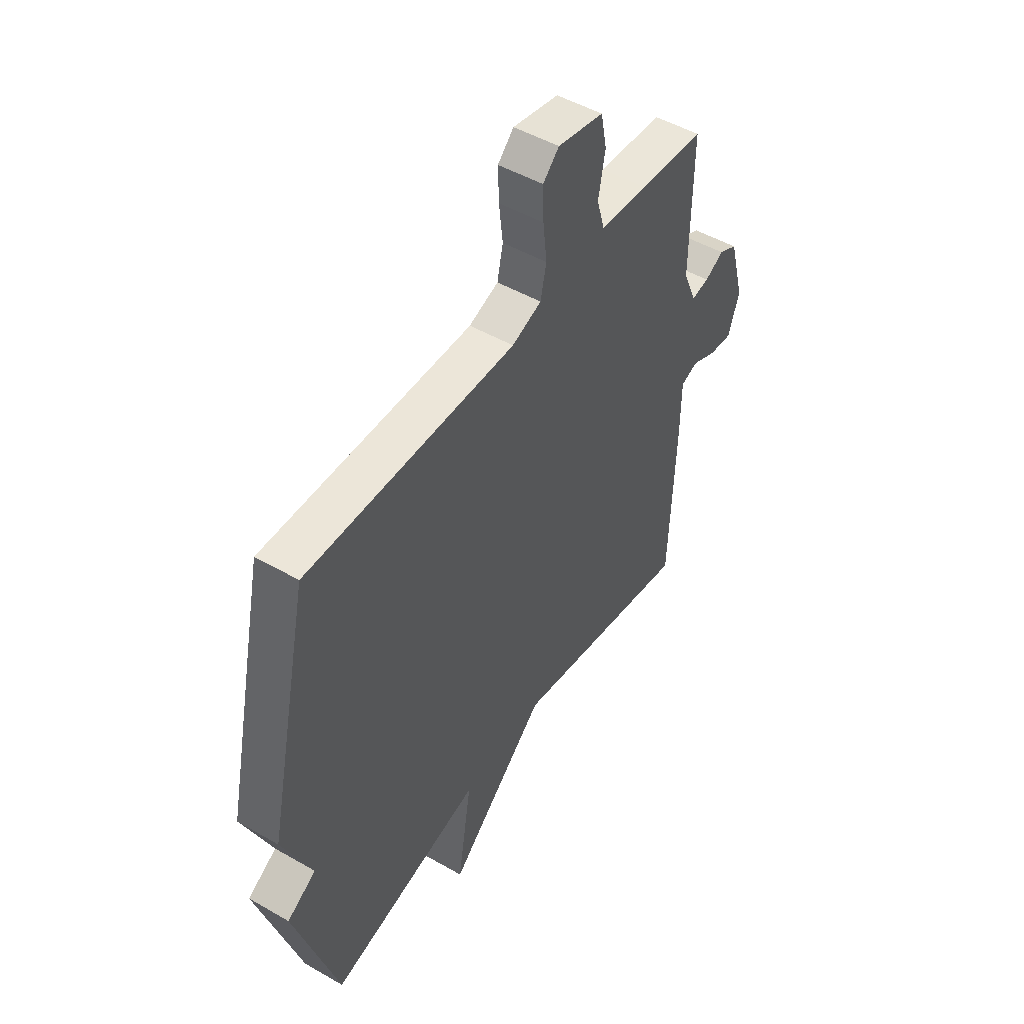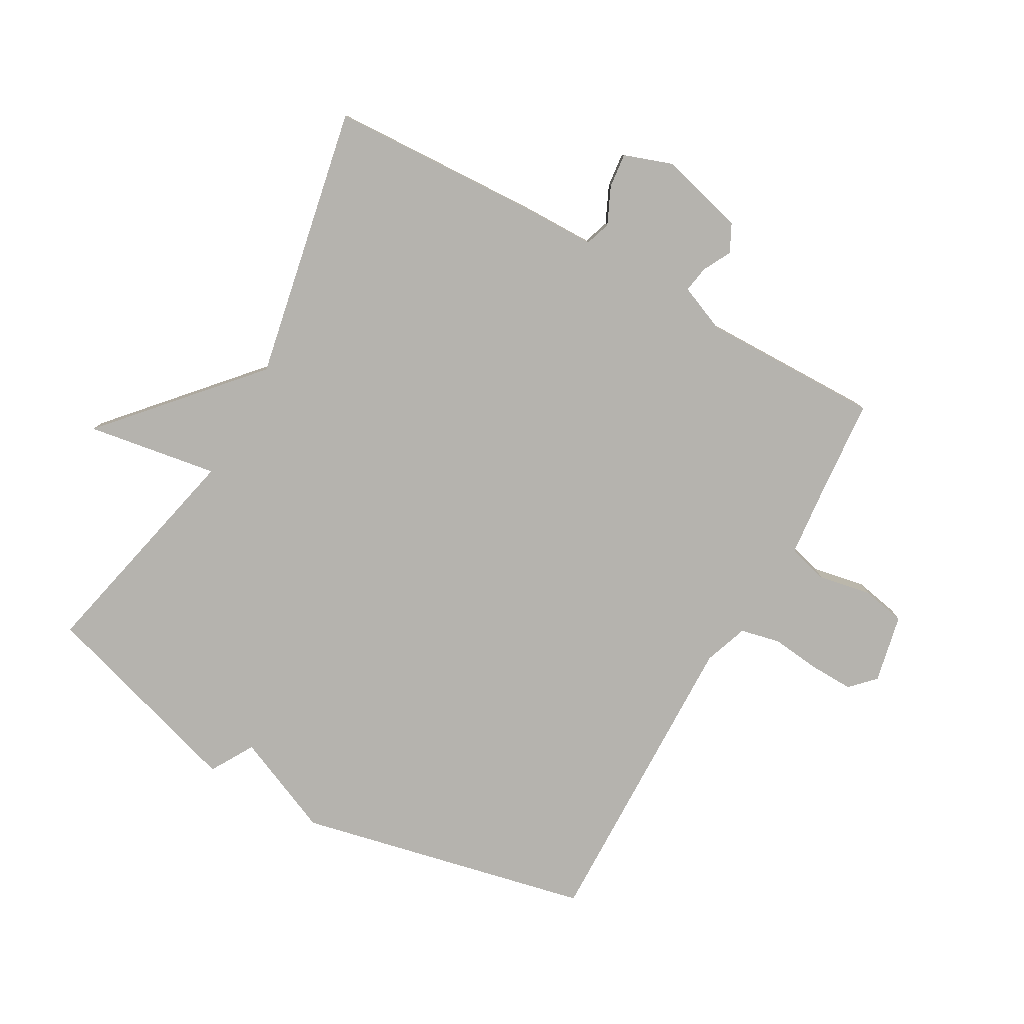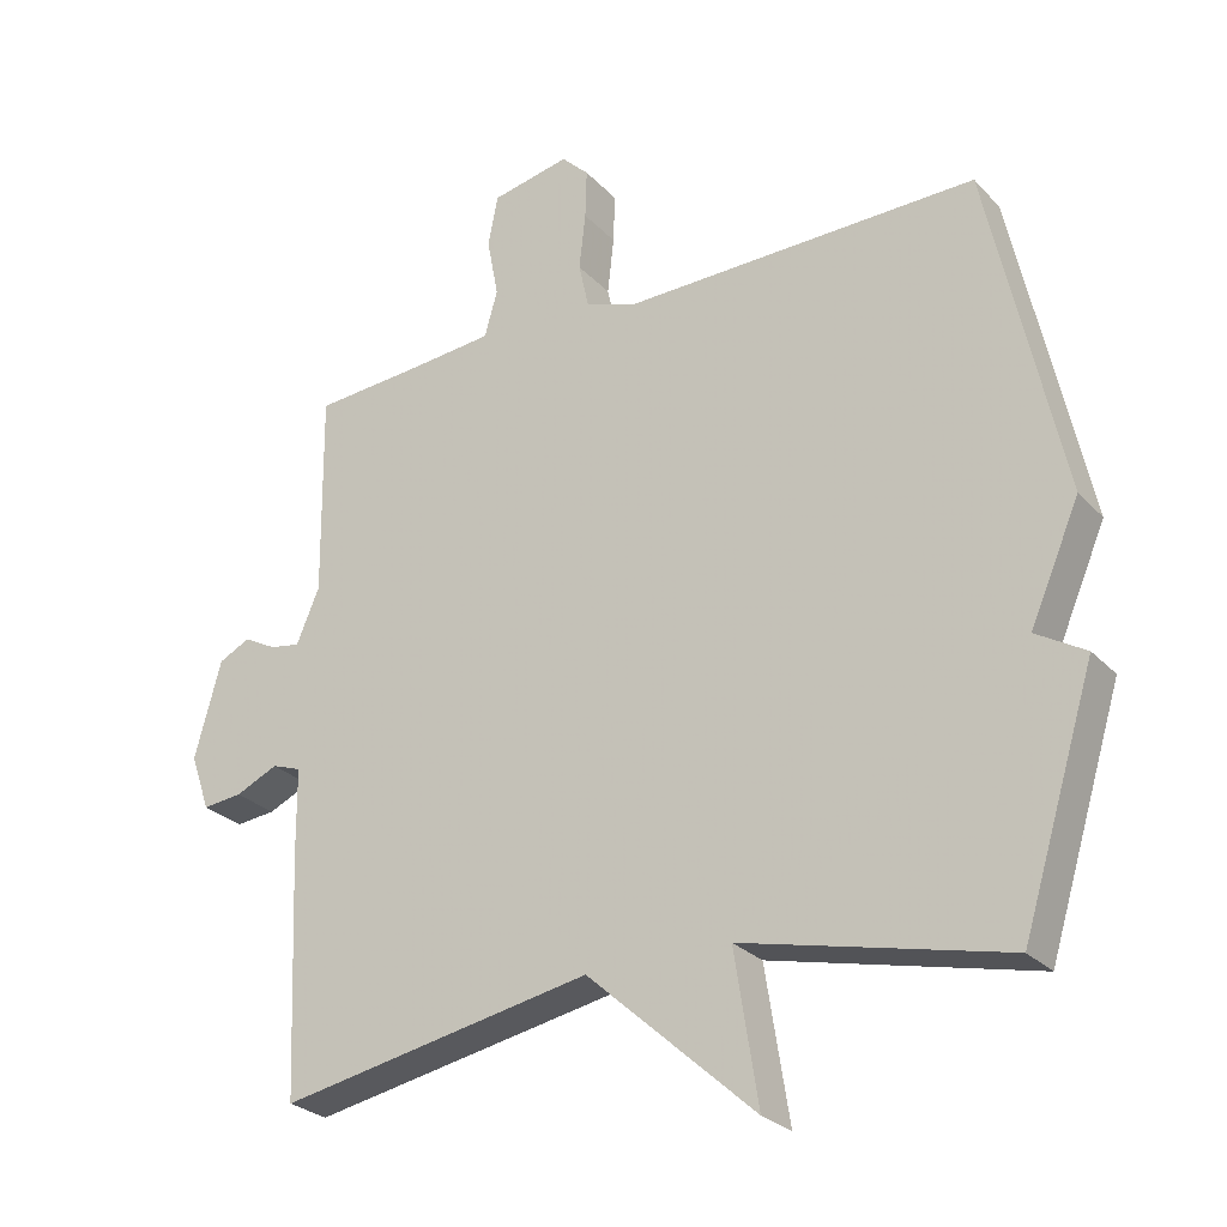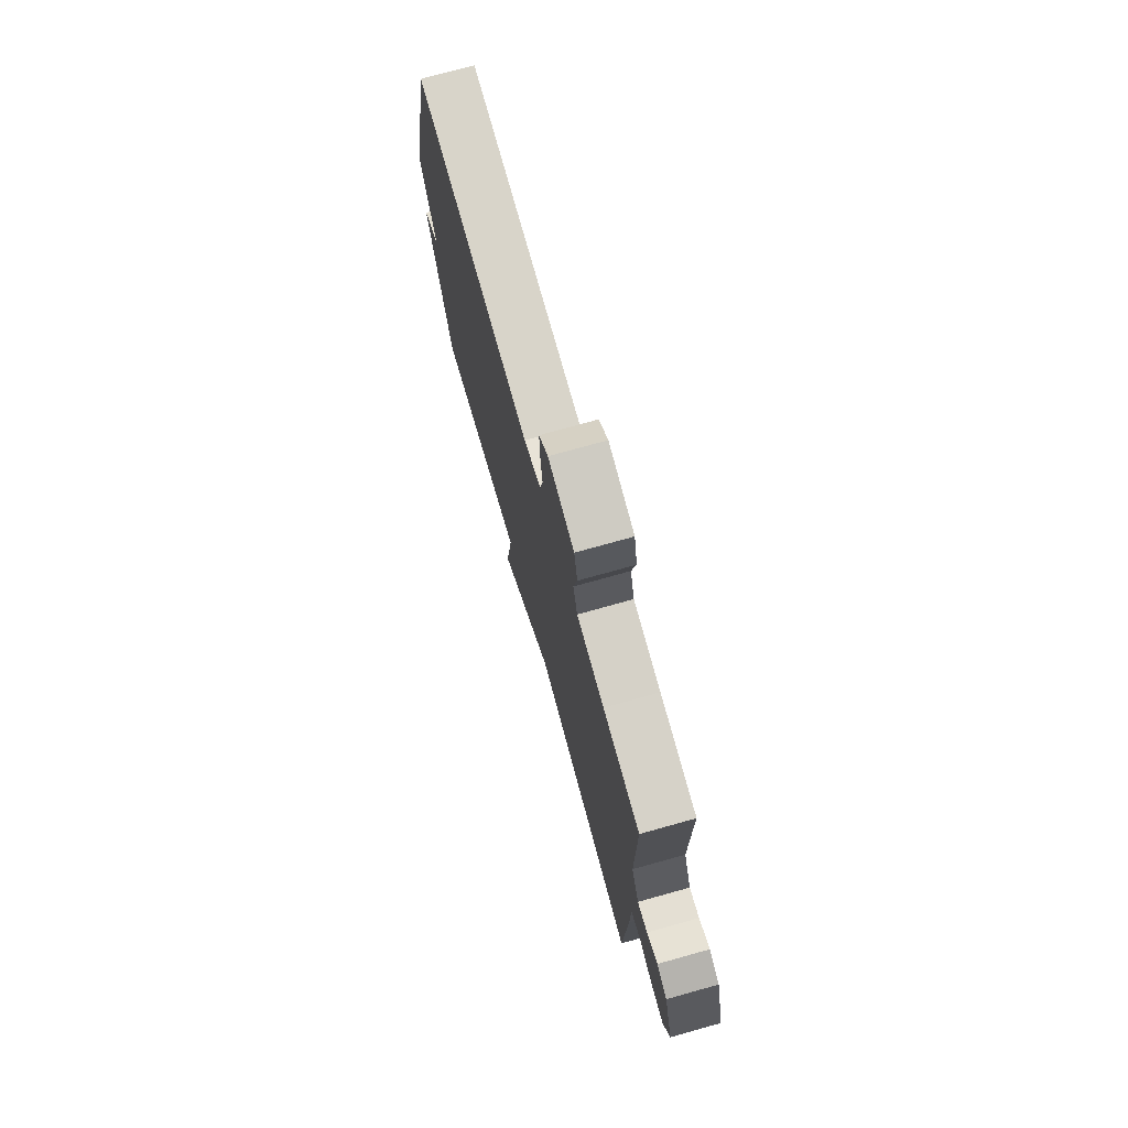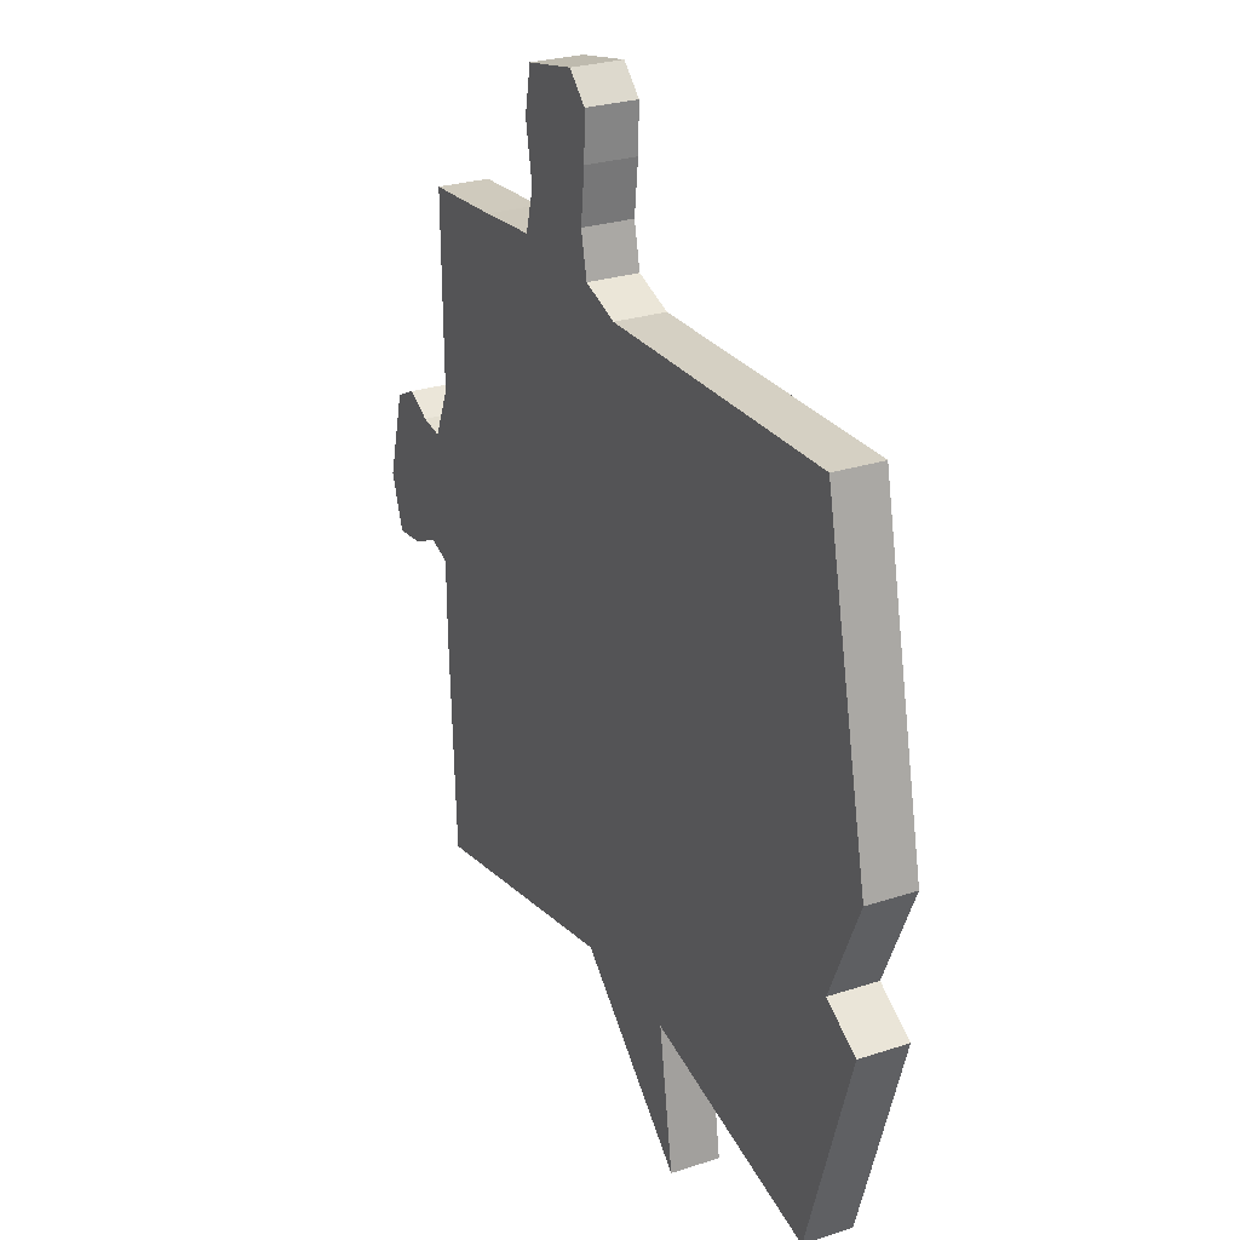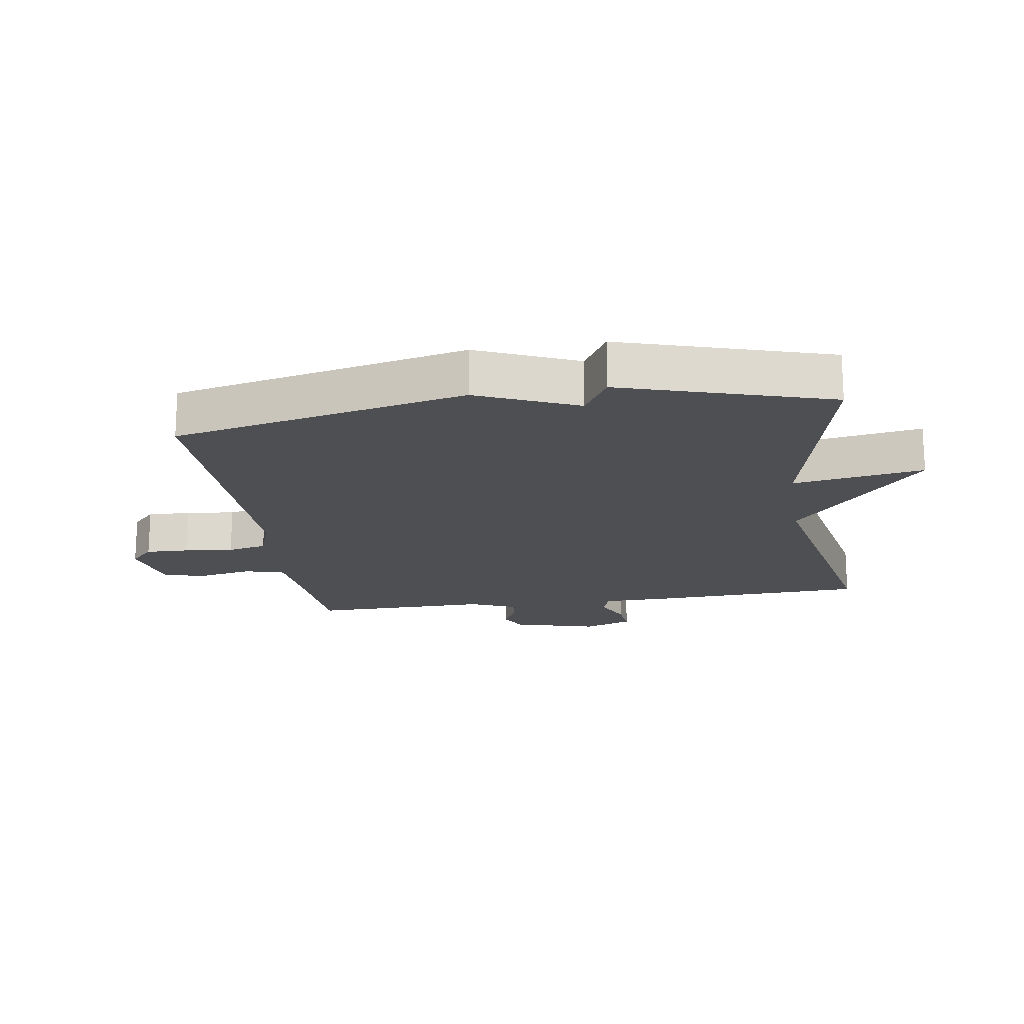
<metadata>
{"format":"obj","ext":"obj","renderer":"f3d","projection":"perspective","resolution":1024,"background":"white","views":[{"elev":49.4,"azim":122.5,"up":"+Z"},{"elev":-80.0,"azim":-119.2,"up":"+Y"},{"elev":-26.6,"azim":32.8,"up":"+Z"},{"elev":74.7,"azim":-105.6,"up":"+Z"},{"elev":27.3,"azim":63.3,"up":"+Z"},{"elev":-18.1,"azim":98.8,"up":"+Y"}]}
</metadata>
<code>
v -0.5 0.07 0.5
v -0.346 0.07 0.512
v -0.231 0.07 0.523
v -0.213 0.07 0.587
v -0.229 0.07 0.671
v -0.215 0.07 0.741
v -0.106 0.07 0.764
v -0.068 0.07 0.727
v -0.07 0.07 0.658
v -0.079 0.07 0.579
v -0.065 0.07 0.516
v 0.005 0.07 0.491
v 0.5 0.07 0.5
v 0.602 0.07 0.032
v 0.533 0.07 -0.127
v 0.602 0.07 -0.168
v 0.5 0.07 -0.5
v 0.136 0.07 -0.416
v 0.169 0.07 -0.625
v -0.064 0.07 -0.416
v -0.5 0.07 -0.5
v -0.514 0.07 -0.162
v -0.515 0.07 -0.046
v -0.556 0.07 -0.032
v -0.615 0.07 -0.059
v -0.67 0.07 -0.065
v -0.697 0.07 0.013
v -0.66 0.07 0.148
v -0.616 0.07 0.17
v -0.571 0.07 0.146
v -0.529 0.07 0.139
v -0.497 0.07 0.215
v -0.5 0 0.5
v -0.346 0 0.512
v -0.231 0 0.523
v -0.213 0 0.587
v -0.229 0 0.671
v -0.215 0 0.741
v -0.106 0 0.764
v -0.068 0 0.727
v -0.07 0 0.658
v -0.079 0 0.579
v -0.065 0 0.516
v 0.005 0 0.491
v 0.5 0 0.5
v 0.602 0 0.032
v 0.533 0 -0.127
v 0.602 0 -0.168
v 0.5 0 -0.5
v 0.136 0 -0.416
v 0.169 0 -0.625
v -0.064 0 -0.416
v -0.5 0 -0.5
v -0.514 0 -0.162
v -0.515 0 -0.046
v -0.556 0 -0.032
v -0.615 0 -0.059
v -0.67 0 -0.065
v -0.697 0 0.013
v -0.66 0 0.148
v -0.616 0 0.17
v -0.571 0 0.146
v -0.529 0 0.139
v -0.497 0 0.215
f 28 29 30
f 27 28 30
f 26 27 30
f 25 26 30
f 24 25 30
f 23 24 30 31
f 20 21 22 23
f 20 23 31 32
f 32 1 2
f 20 32 2
f 19 20 2
f 18 19 2
f 15 16 17 18
f 14 15 18
f 13 14 18
f 12 13 18
f 8 9 10
f 7 8 10
f 6 7 10
f 5 6 10
f 4 5 10
f 3 4 10 11
f 11 12 18
f 3 11 18
f 2 3 18
f 62 61 60
f 62 60 59
f 62 59 58
f 62 58 57
f 62 57 56
f 63 62 56 55
f 55 54 53 52
f 64 63 55 52
f 34 33 64
f 34 64 52
f 34 52 51
f 34 51 50
f 50 49 48 47
f 50 47 46
f 50 46 45
f 50 45 44
f 42 41 40
f 42 40 39
f 42 39 38
f 42 38 37
f 42 37 36
f 43 42 36 35
f 50 44 43
f 50 43 35
f 50 35 34
f 1 33 34 2
f 2 34 35 3
f 3 35 36 4
f 4 36 37 5
f 5 37 38 6
f 6 38 39 7
f 7 39 40 8
f 8 40 41 9
f 9 41 42 10
f 10 42 43 11
f 11 43 44 12
f 12 44 45 13
f 13 45 46 14
f 14 46 47 15
f 15 47 48 16
f 16 48 49 17
f 17 49 50 18
f 18 50 51 19
f 19 51 52 20
f 20 52 53 21
f 21 53 54 22
f 22 54 55 23
f 23 55 56 24
f 24 56 57 25
f 25 57 58 26
f 26 58 59 27
f 27 59 60 28
f 28 60 61 29
f 29 61 62 30
f 30 62 63 31
f 31 63 64 32
f 32 64 33 1

</code>
